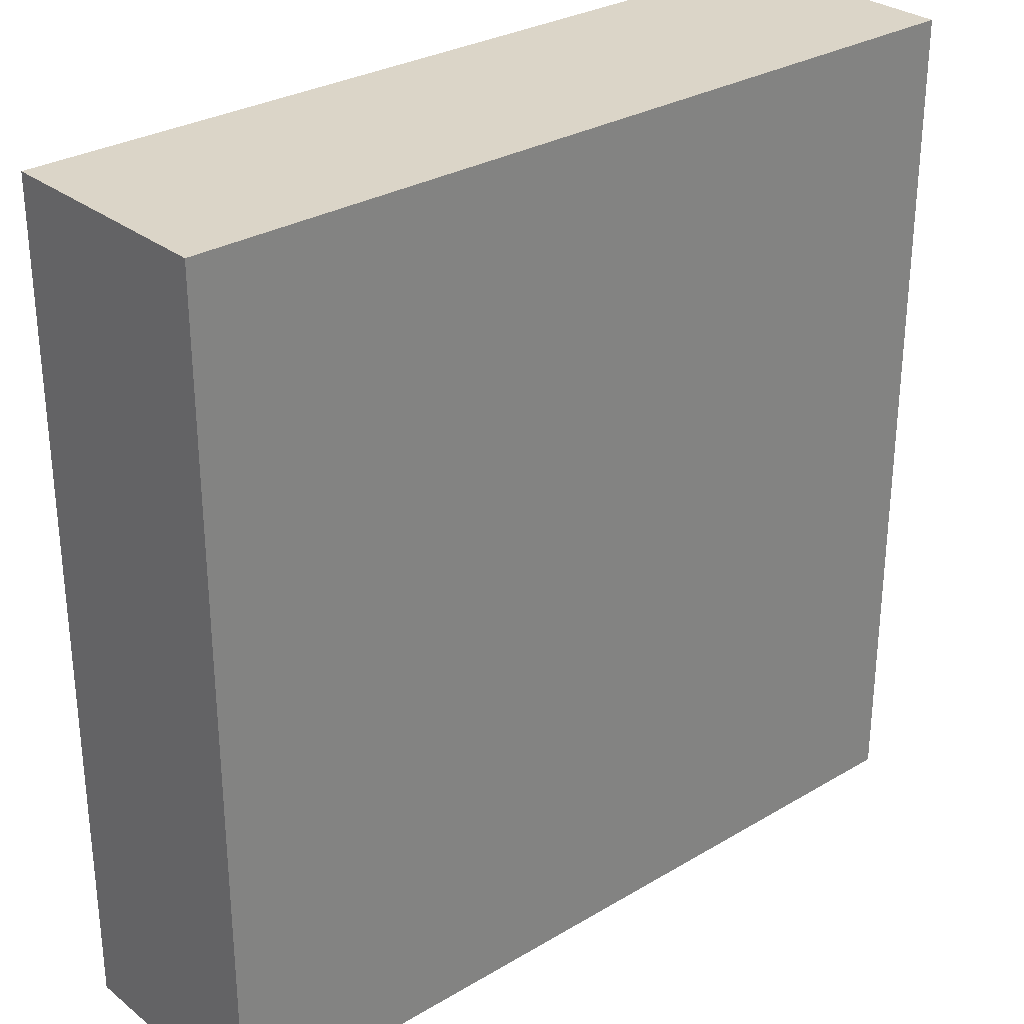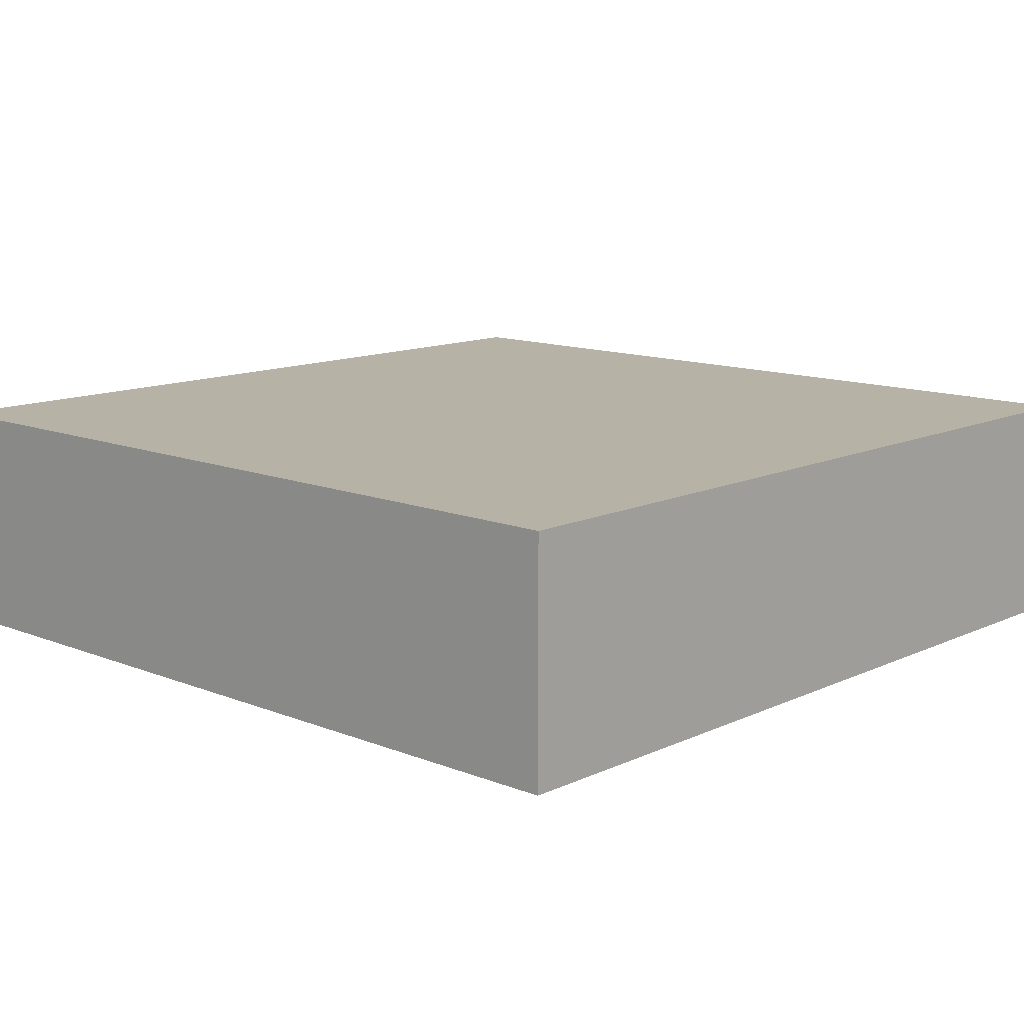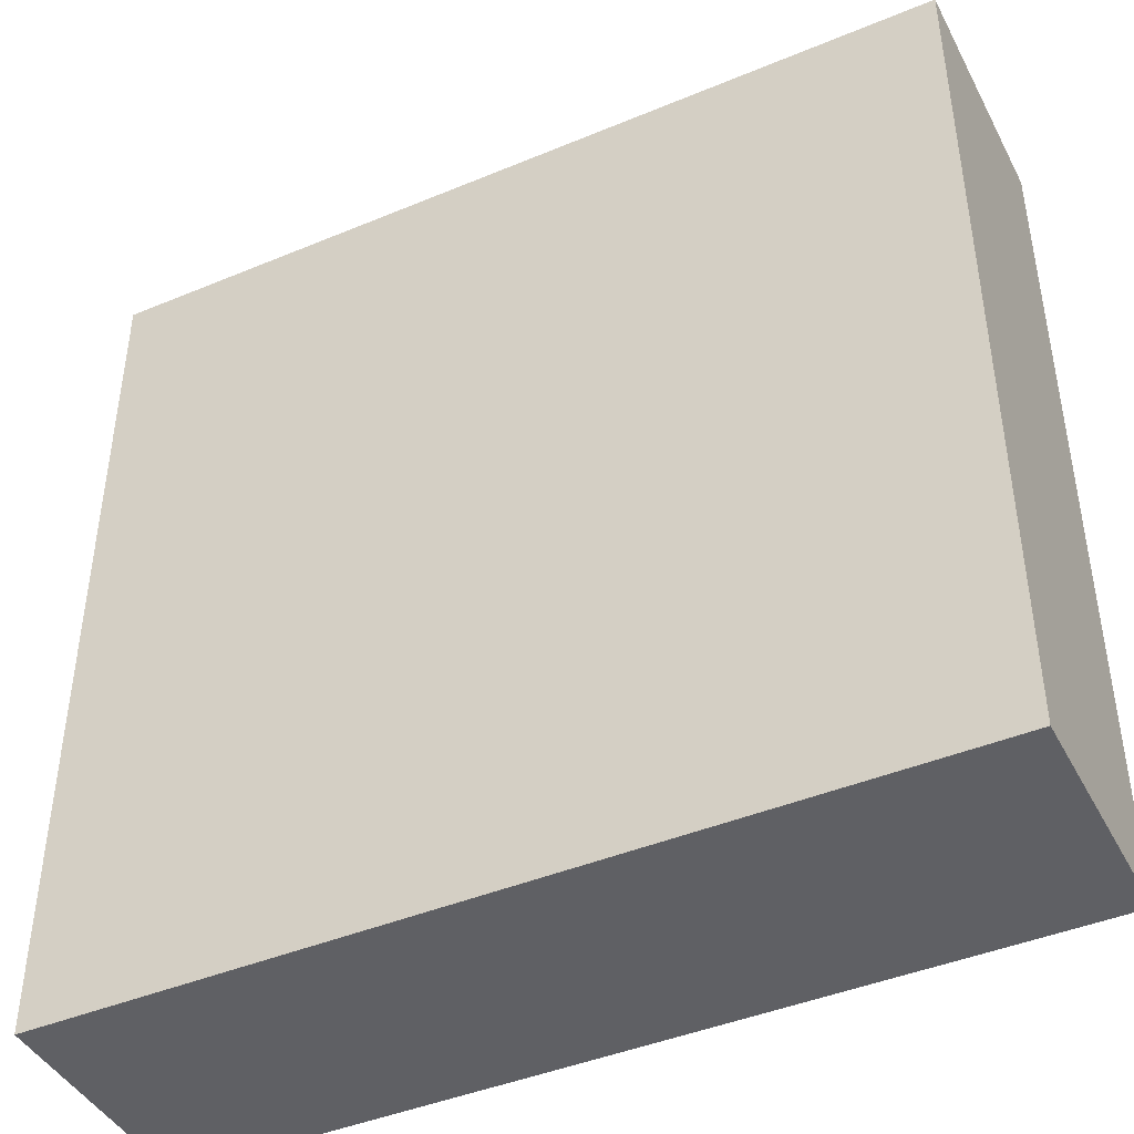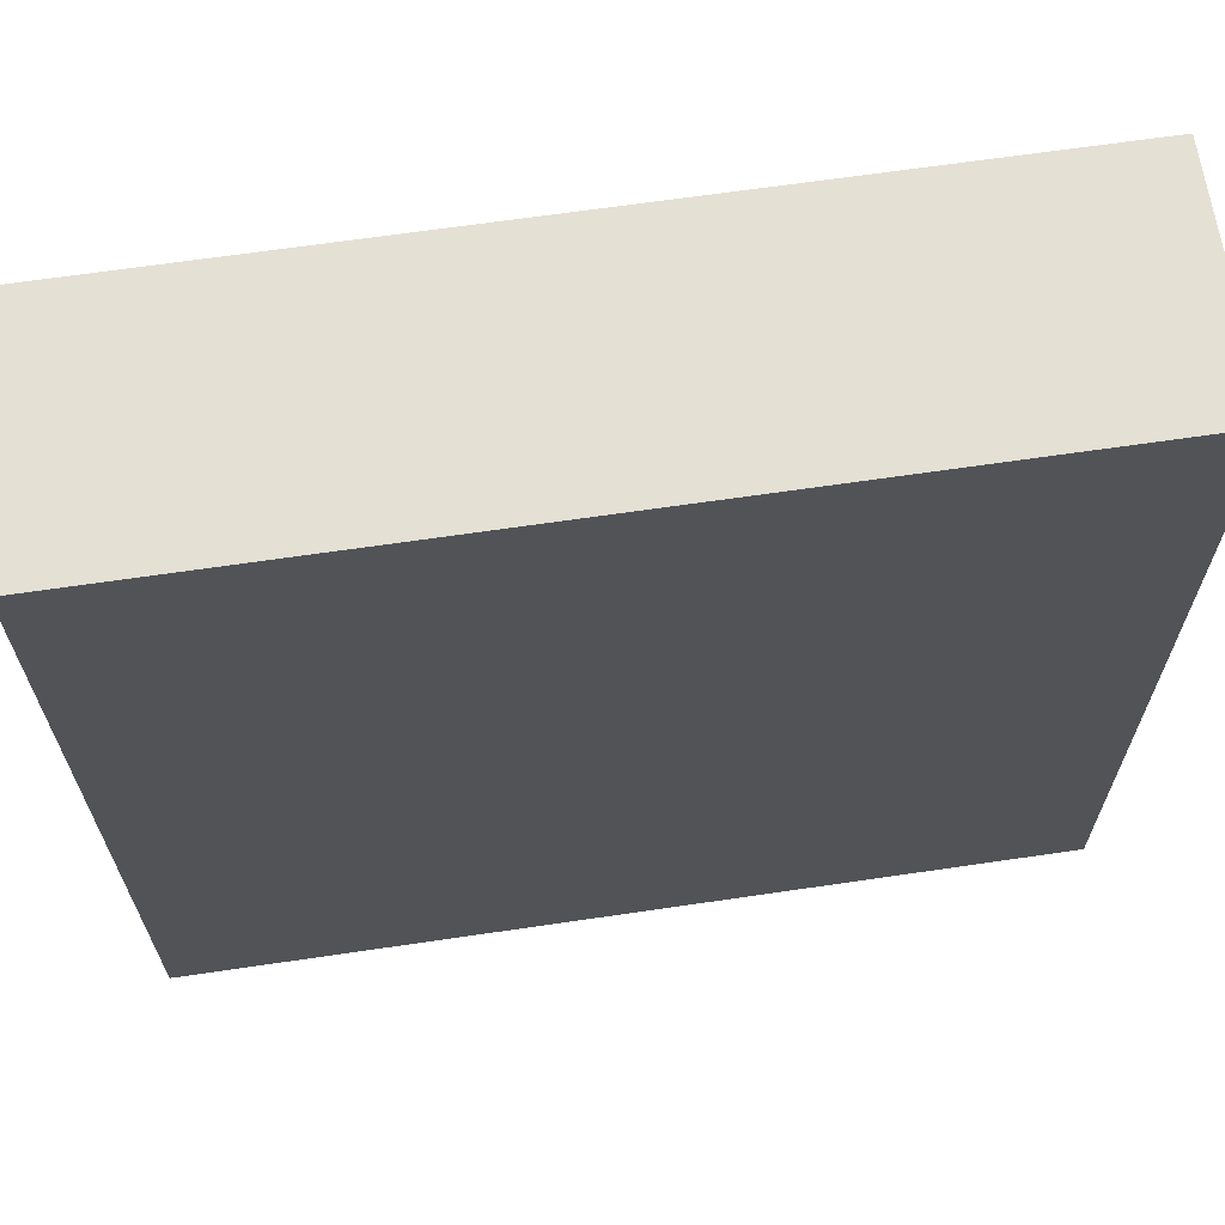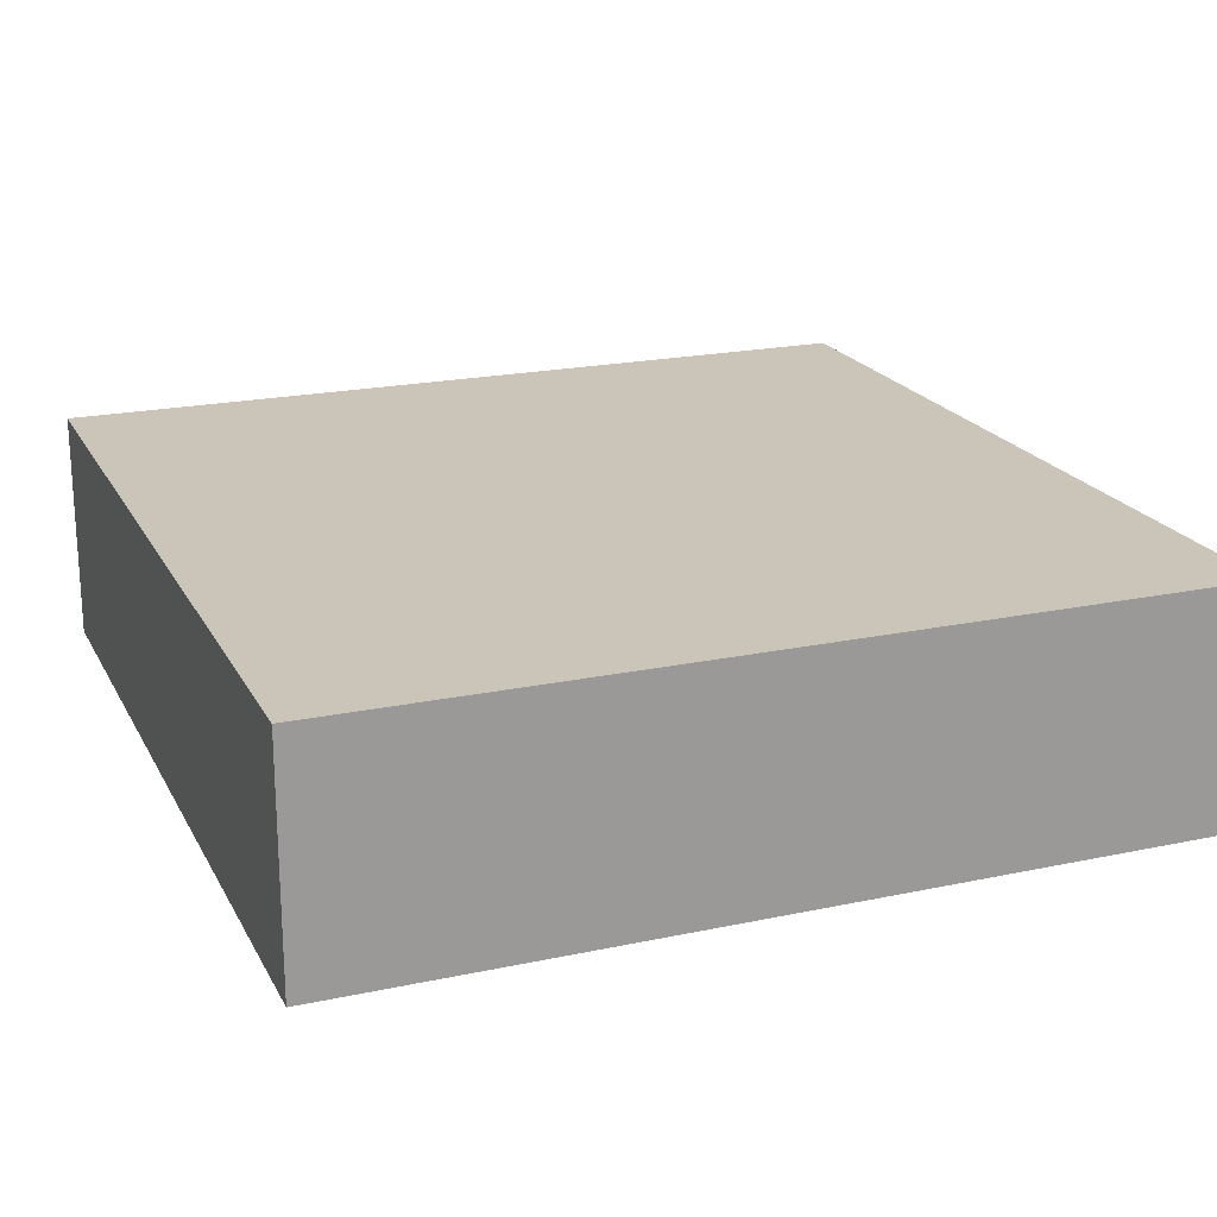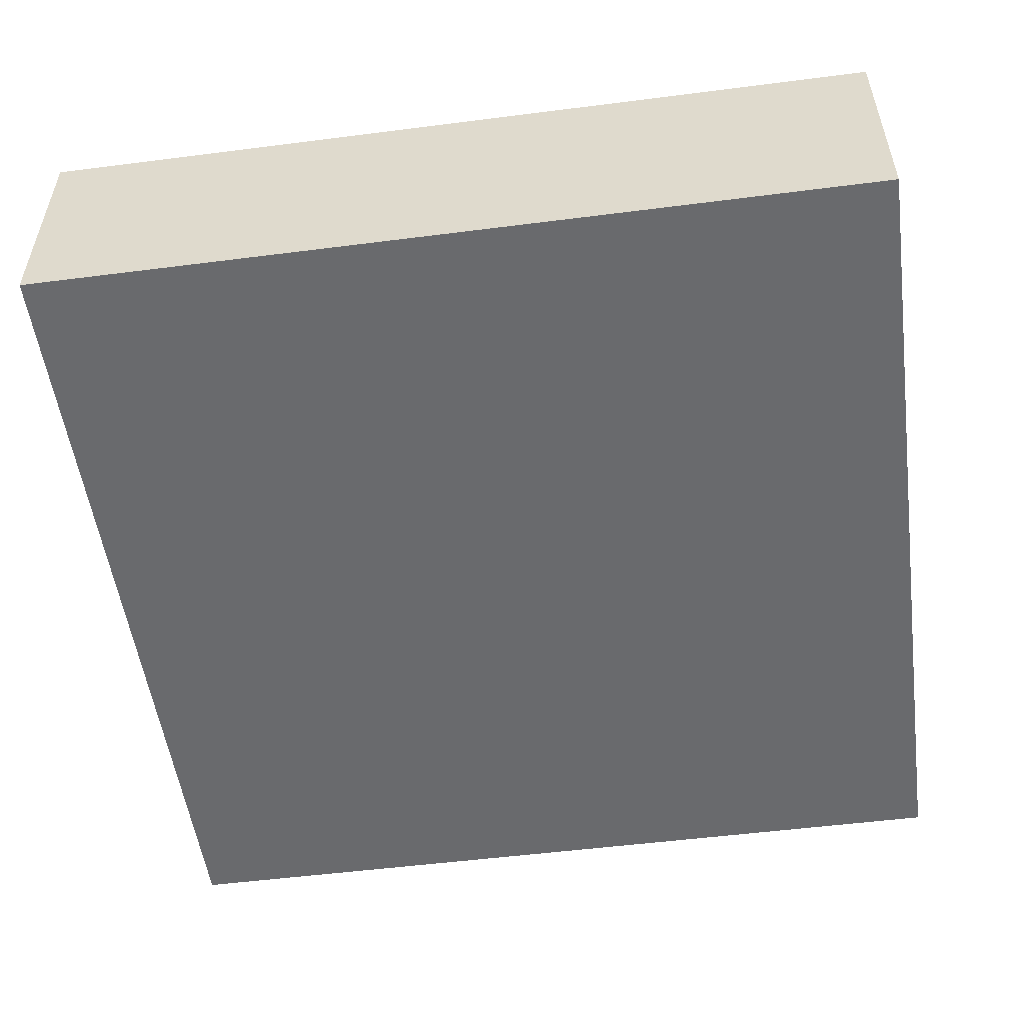
<metadata>
{"format":"obj","ext":"obj","renderer":"f3d","projection":"perspective","resolution":1024,"background":"white","views":[{"elev":29.5,"azim":-41.1,"up":"+Y"},{"elev":12.4,"azim":42.9,"up":"+Z"},{"elev":-43.4,"azim":26.2,"up":"+Y"},{"elev":66.2,"azim":-8.4,"up":"+Y"},{"elev":20.4,"azim":-21.2,"up":"+Z"},{"elev":-53.0,"azim":-172.2,"up":"+Z"}]}
</metadata>
<code>
o CatCube - 11x11x3
v 5.5 5.5 -1.5
v 5.5 -5.5 -1.5
v 5.5 5.5 1.5
v 5.5 -5.5 1.5
v -5.5 5.5 -1.5
v -5.5 -5.5 -1.5
v -5.5 5.5 1.5
v -5.5 -5.5 1.5
f 1 5 7 3
f 4 3 7 8
f 8 7 5 6
f 6 2 4 8
f 2 1 3 4
f 6 5 1 2

</code>
